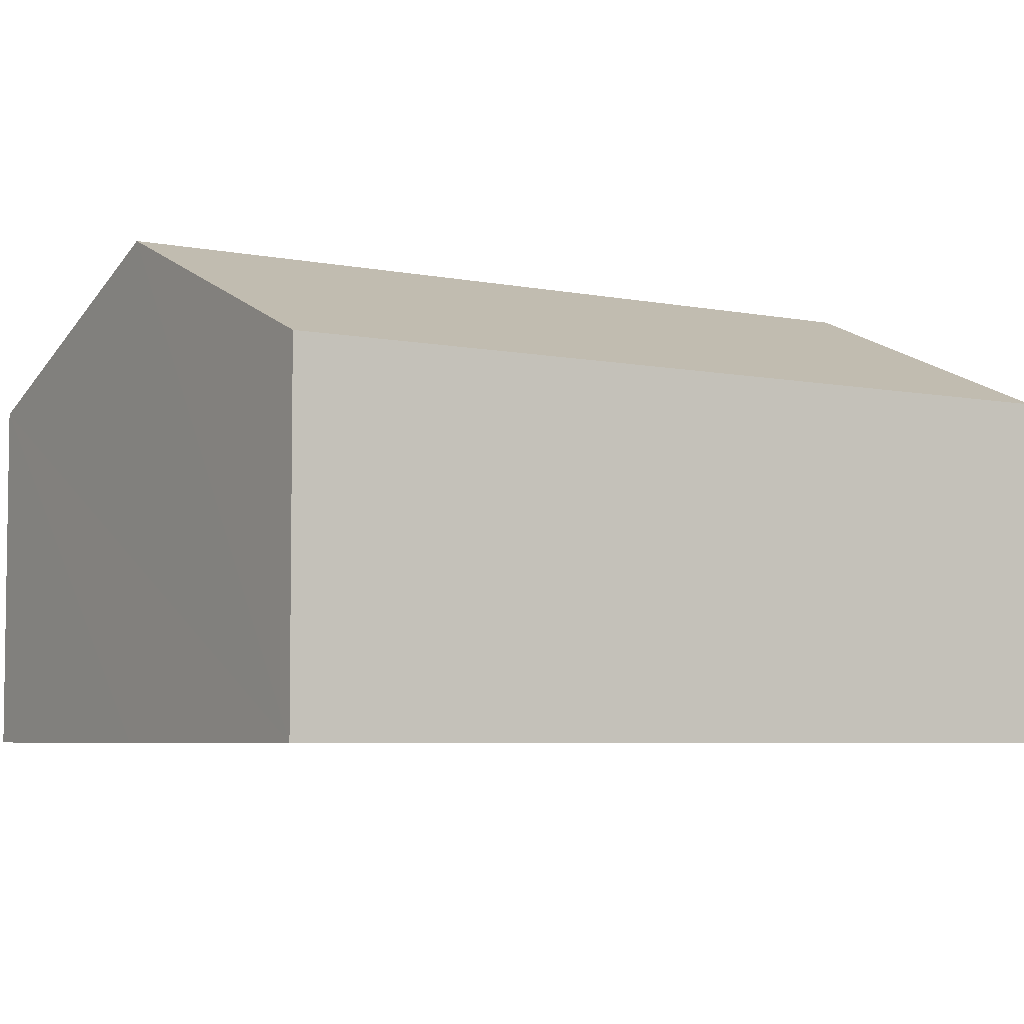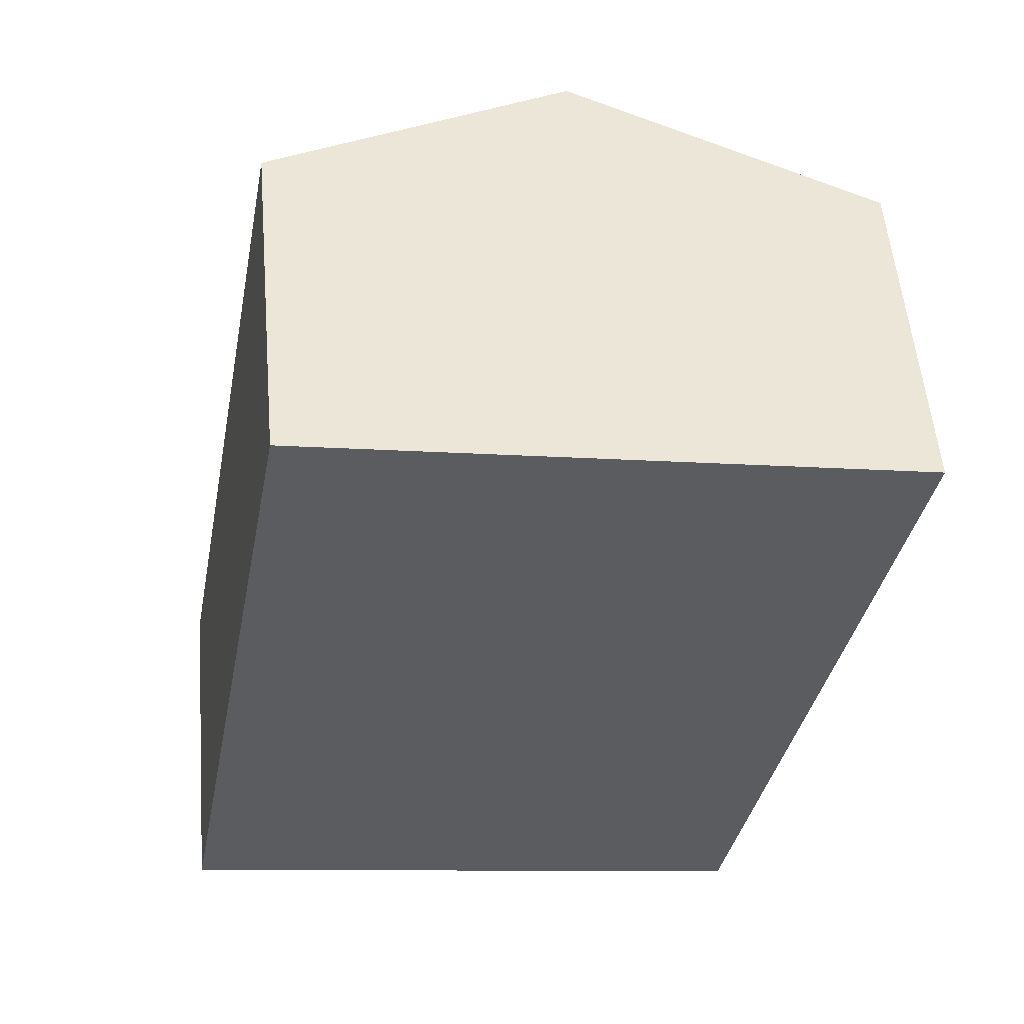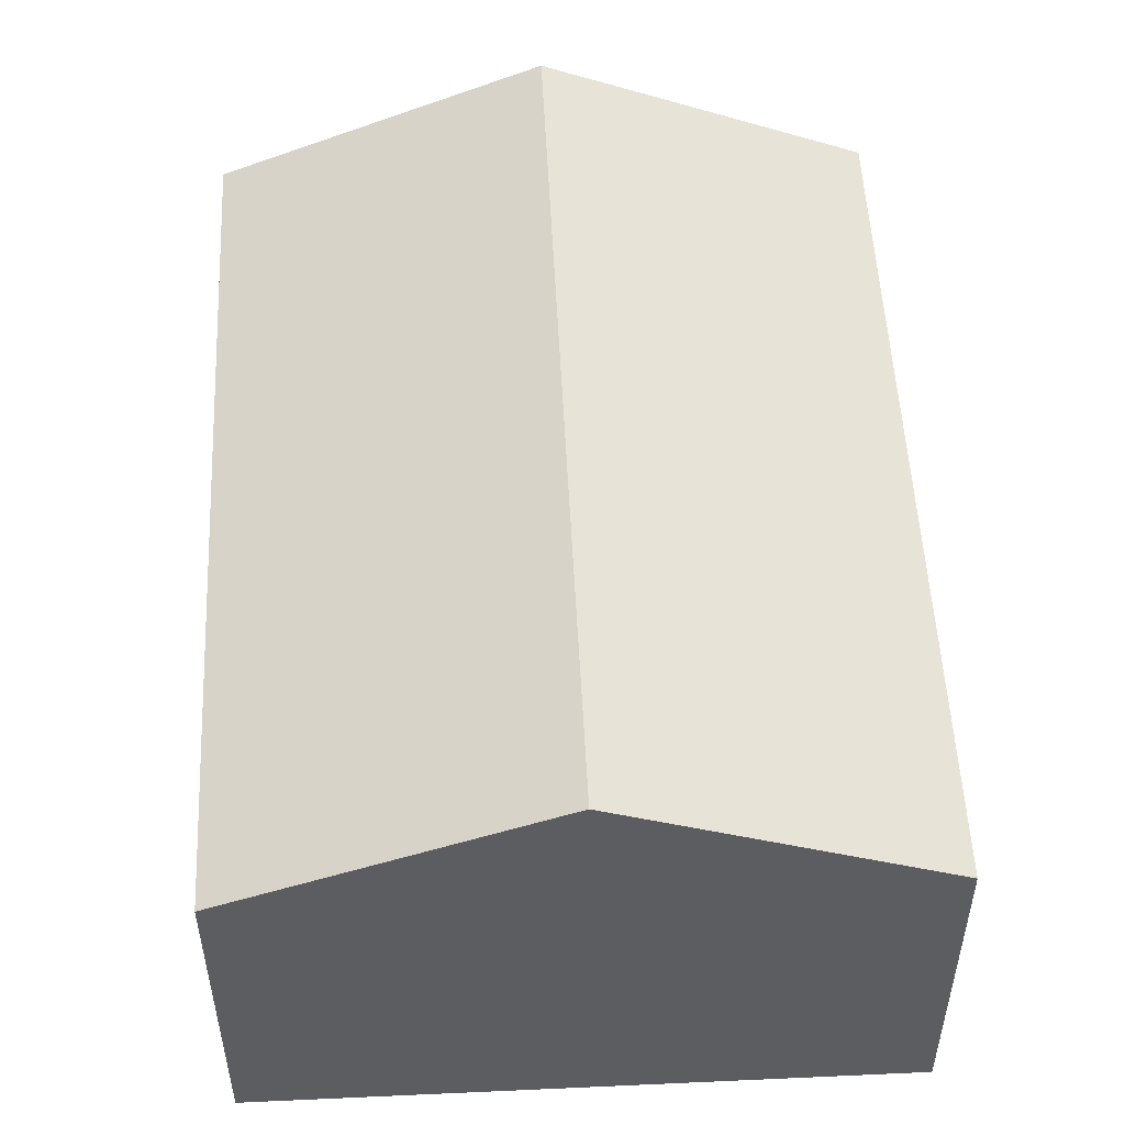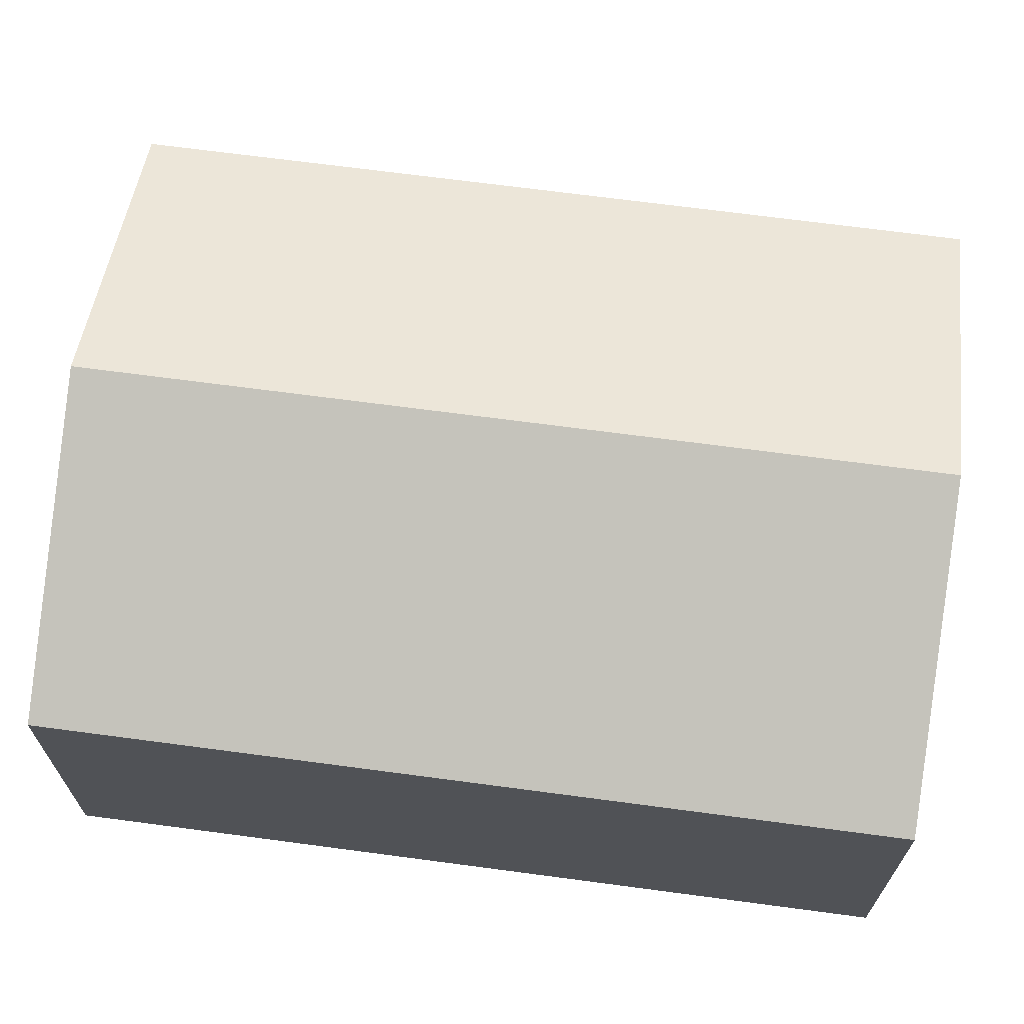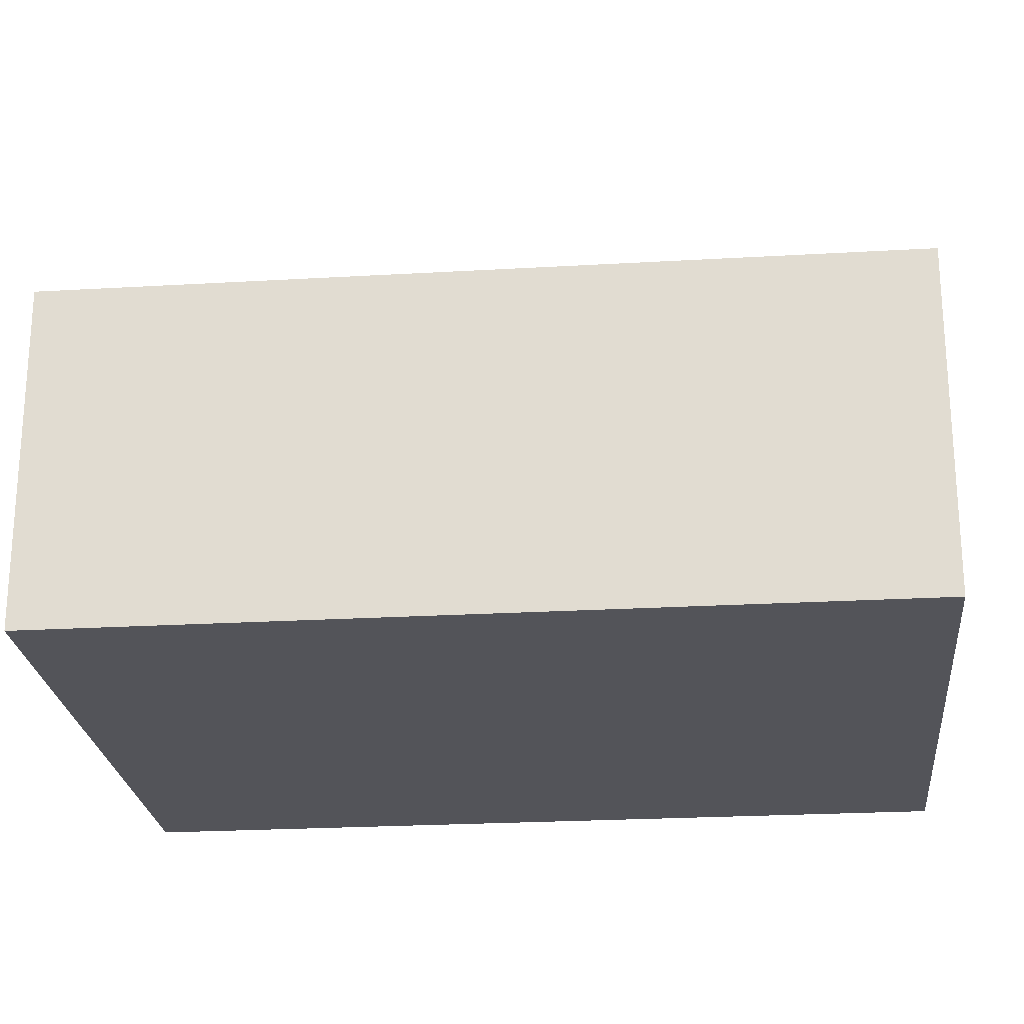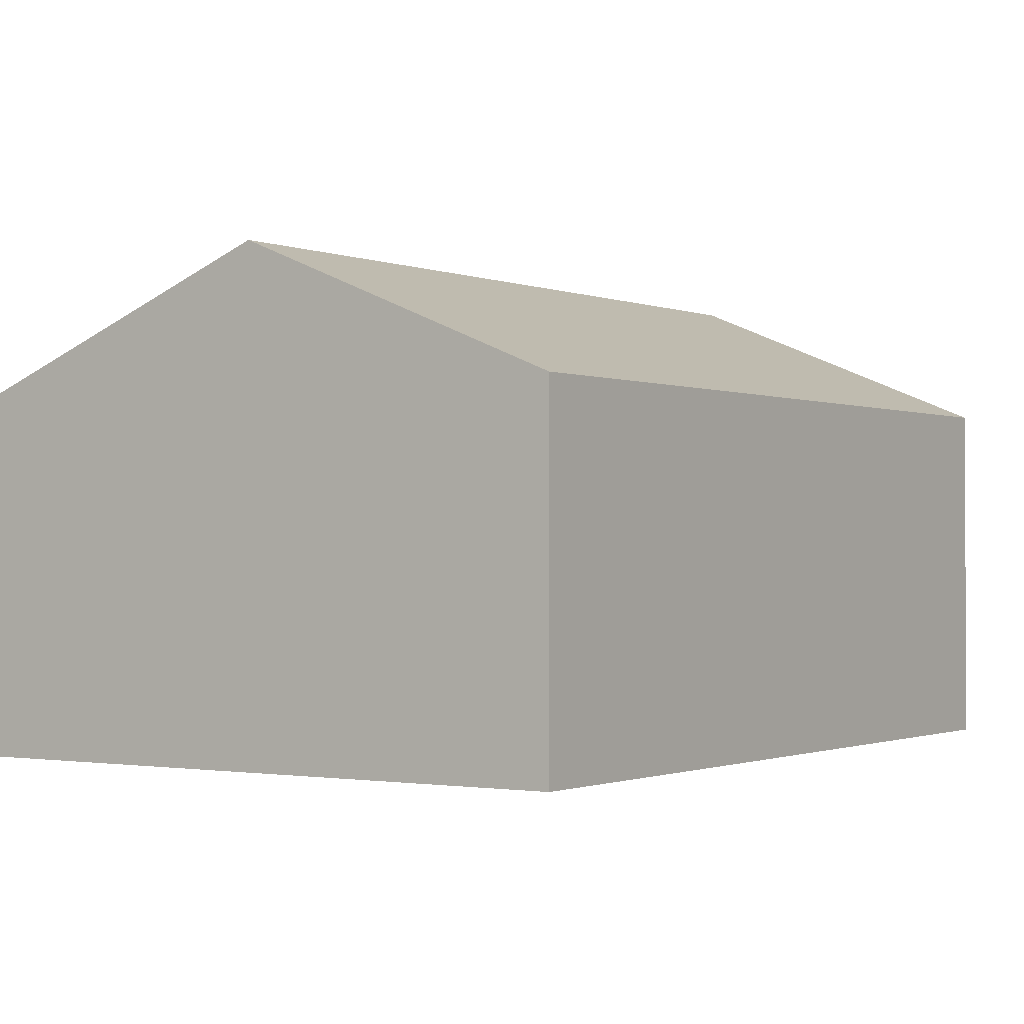
<metadata>
{"format":"obj","ext":"obj","renderer":"f3d","projection":"perspective","resolution":1024,"background":"white","views":[{"elev":-5.3,"azim":-112.3,"up":"+Y"},{"elev":55.3,"azim":-4.9,"up":"+Z"},{"elev":52.5,"azim":7.7,"up":"+Y"},{"elev":68.6,"azim":-71.9,"up":"+Y"},{"elev":-23.7,"azim":-73.9,"up":"+Y"},{"elev":-0.9,"azim":44.2,"up":"+Y"}]}
</metadata>
<code>
v  5.143 2.818 -0.953
v  3.836 3.886 6.35
v  6.407 2.818 5.874
v  2.572 3.886 -0.477
v  0 2.818 1.726e-16
v  1.265 2.818 6.826
v  0 0 0
v  1.265 -4.18e-16 6.826
v  3.836 -3.888e-16 6.35
v  6.407 -3.597e-16 5.874
v  5.143 5.835e-17 -0.953
v  2.572 2.921e-17 -0.477
g defaultobject
f 1 2 3
f 2 1 4
f 5 2 4
f 2 5 6
f 7 6 5
f 6 7 8
f 8 2 6
f 2 8 3
f 3 8 9
f 3 9 10
f 10 1 3
f 1 10 11
f 4 7 5
f 7 4 1
f 7 1 12
f 12 1 11
f 9 11 10
f 11 9 8
f 11 8 7
f 11 7 12

</code>
